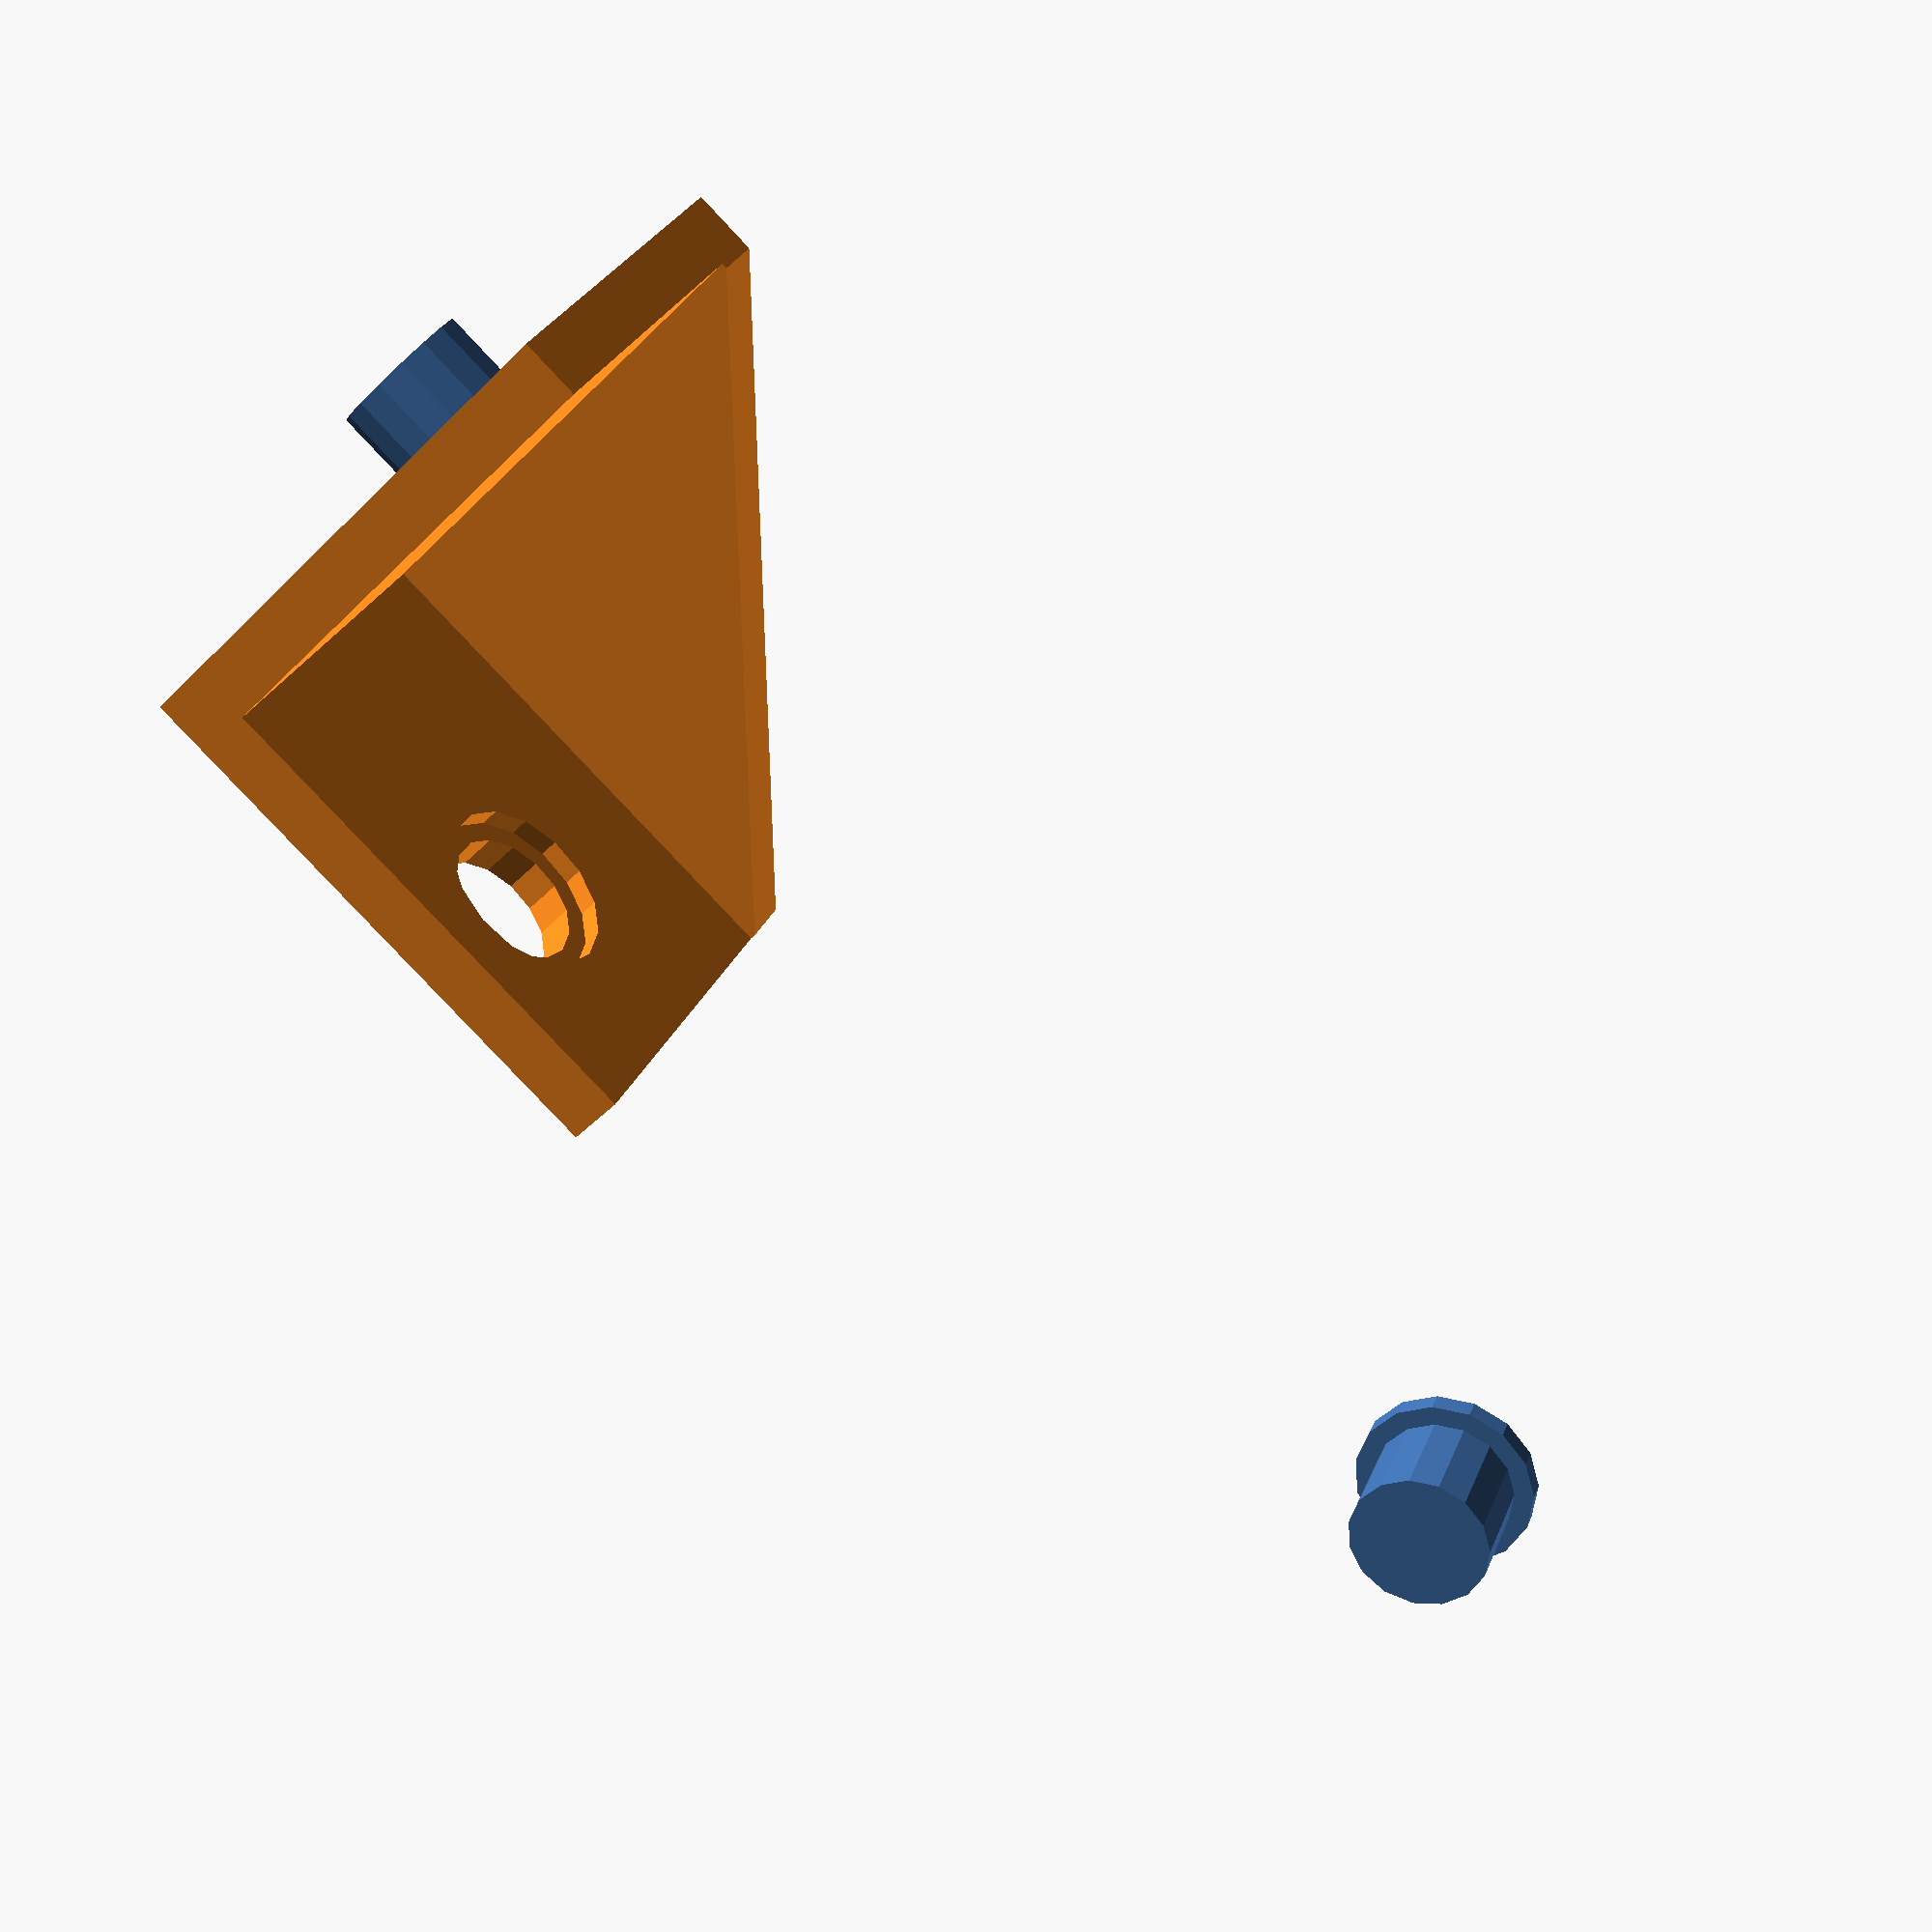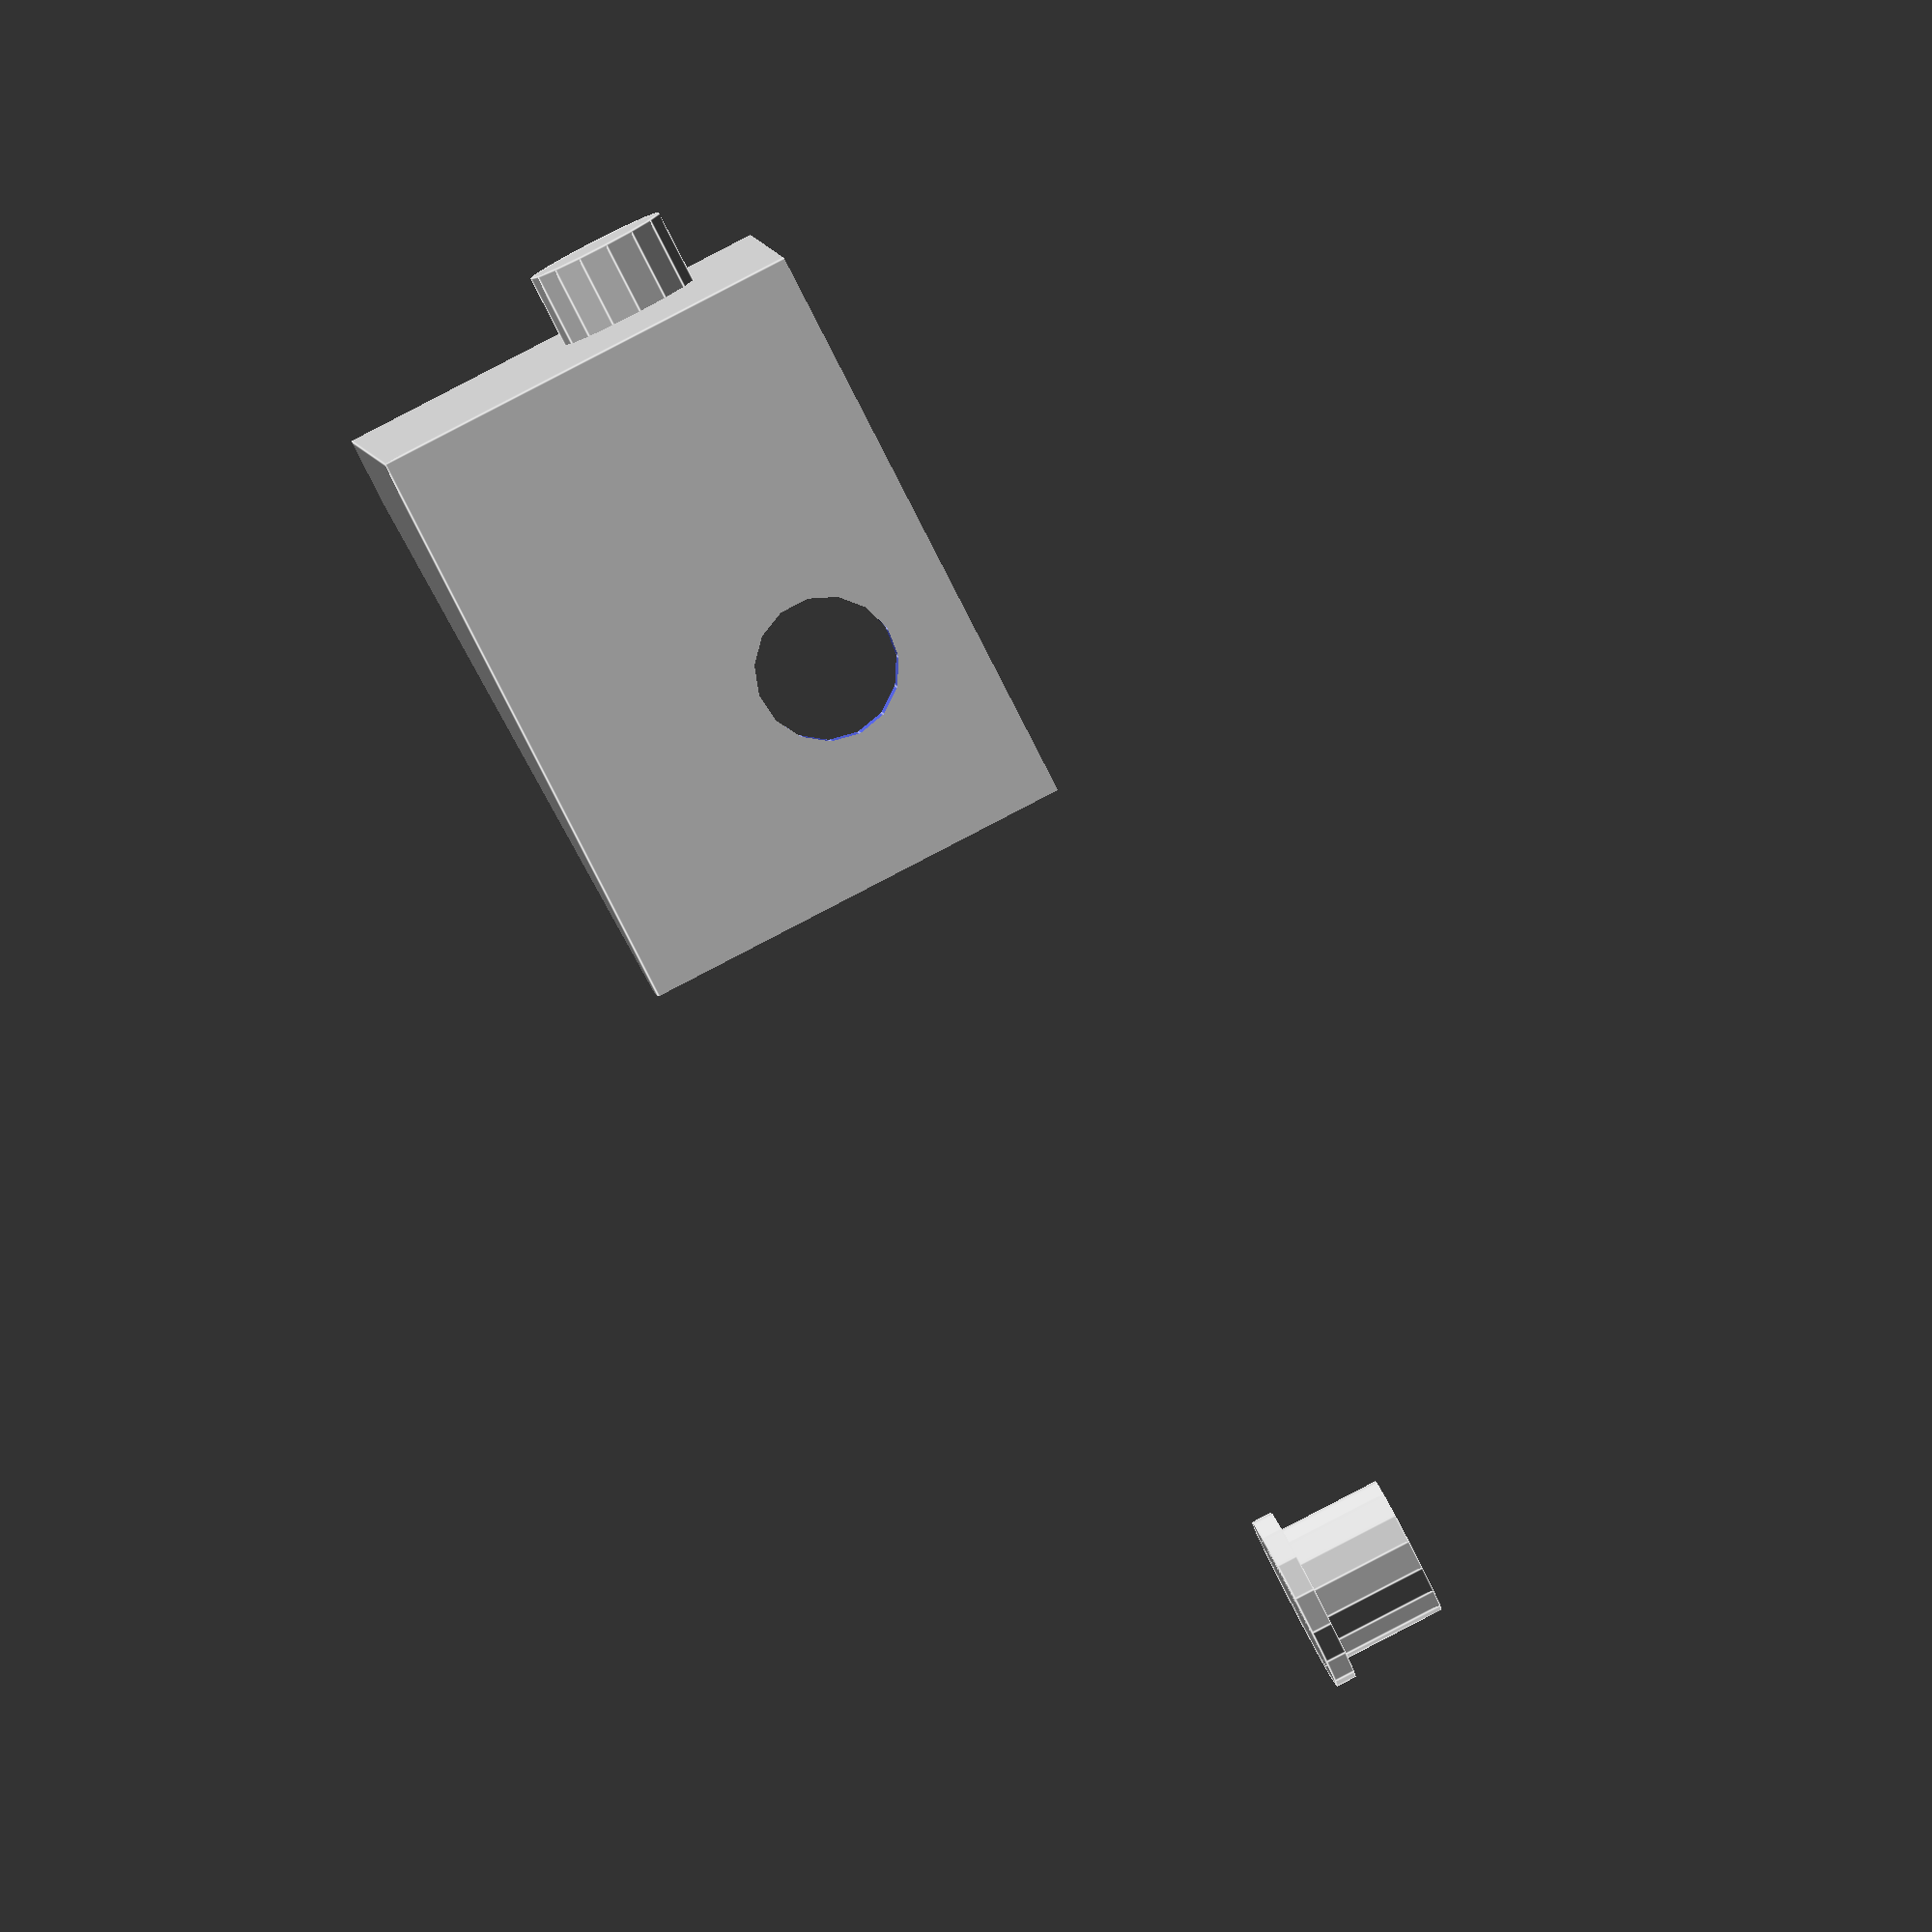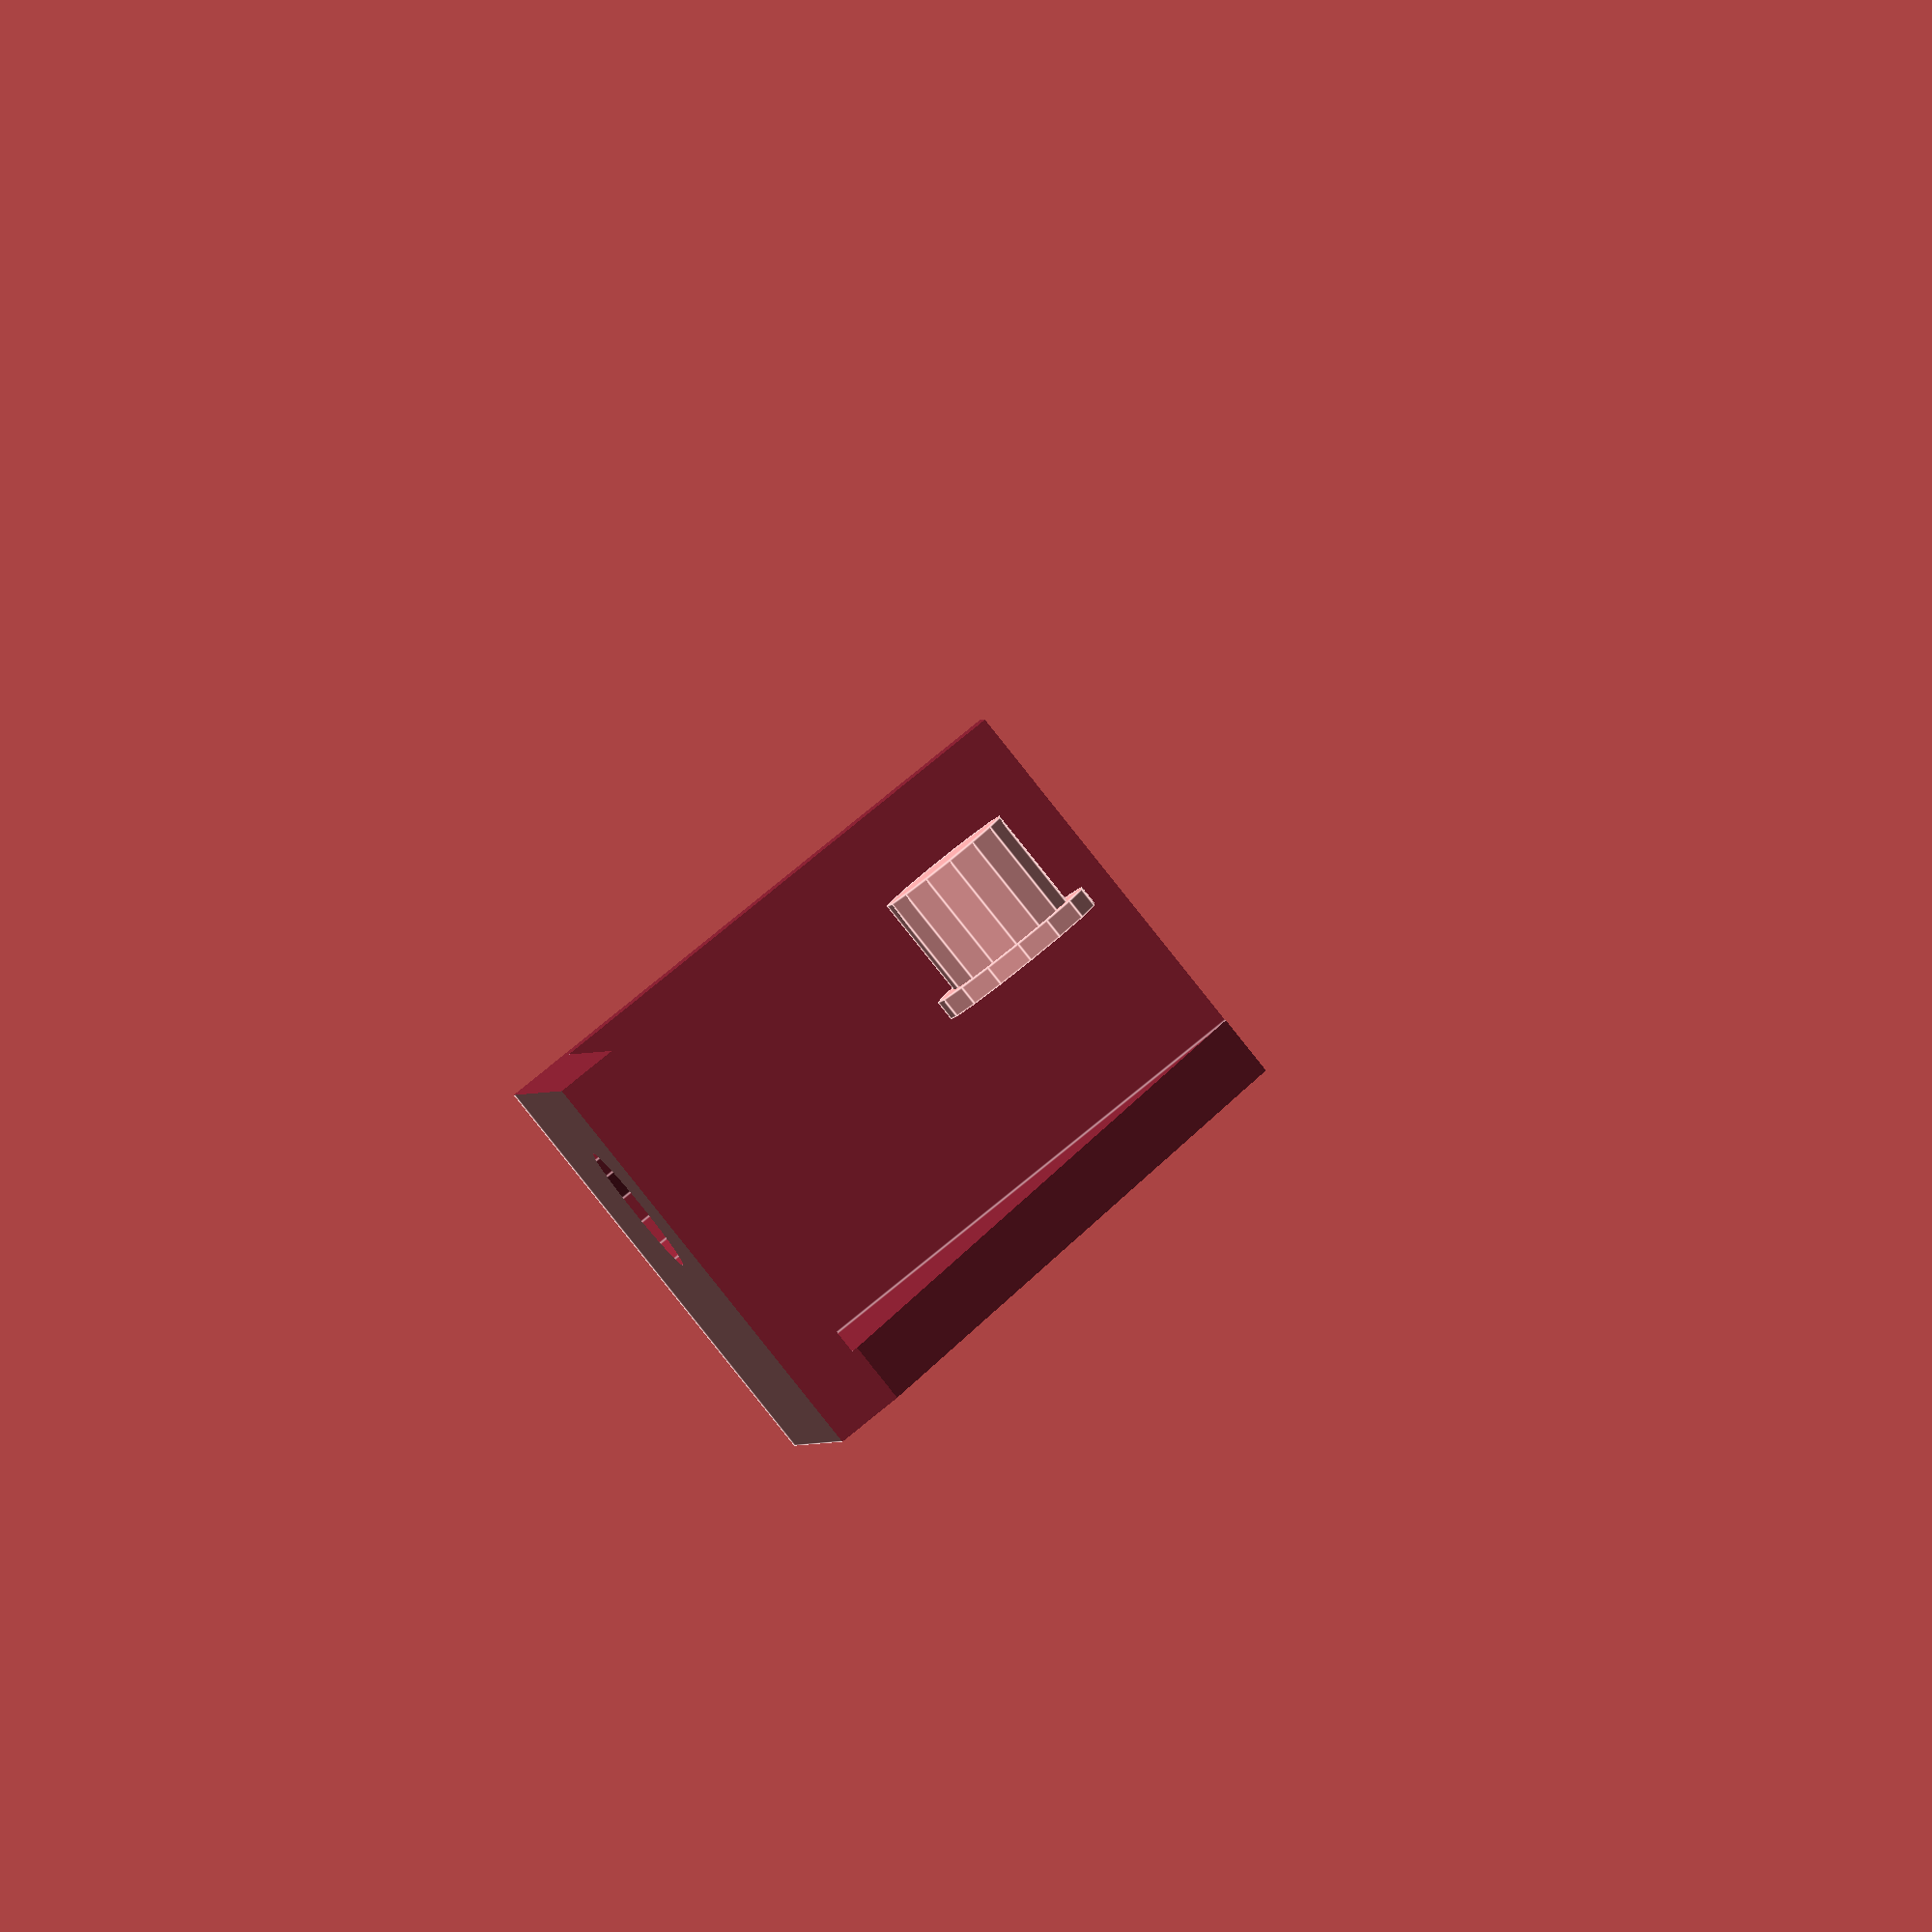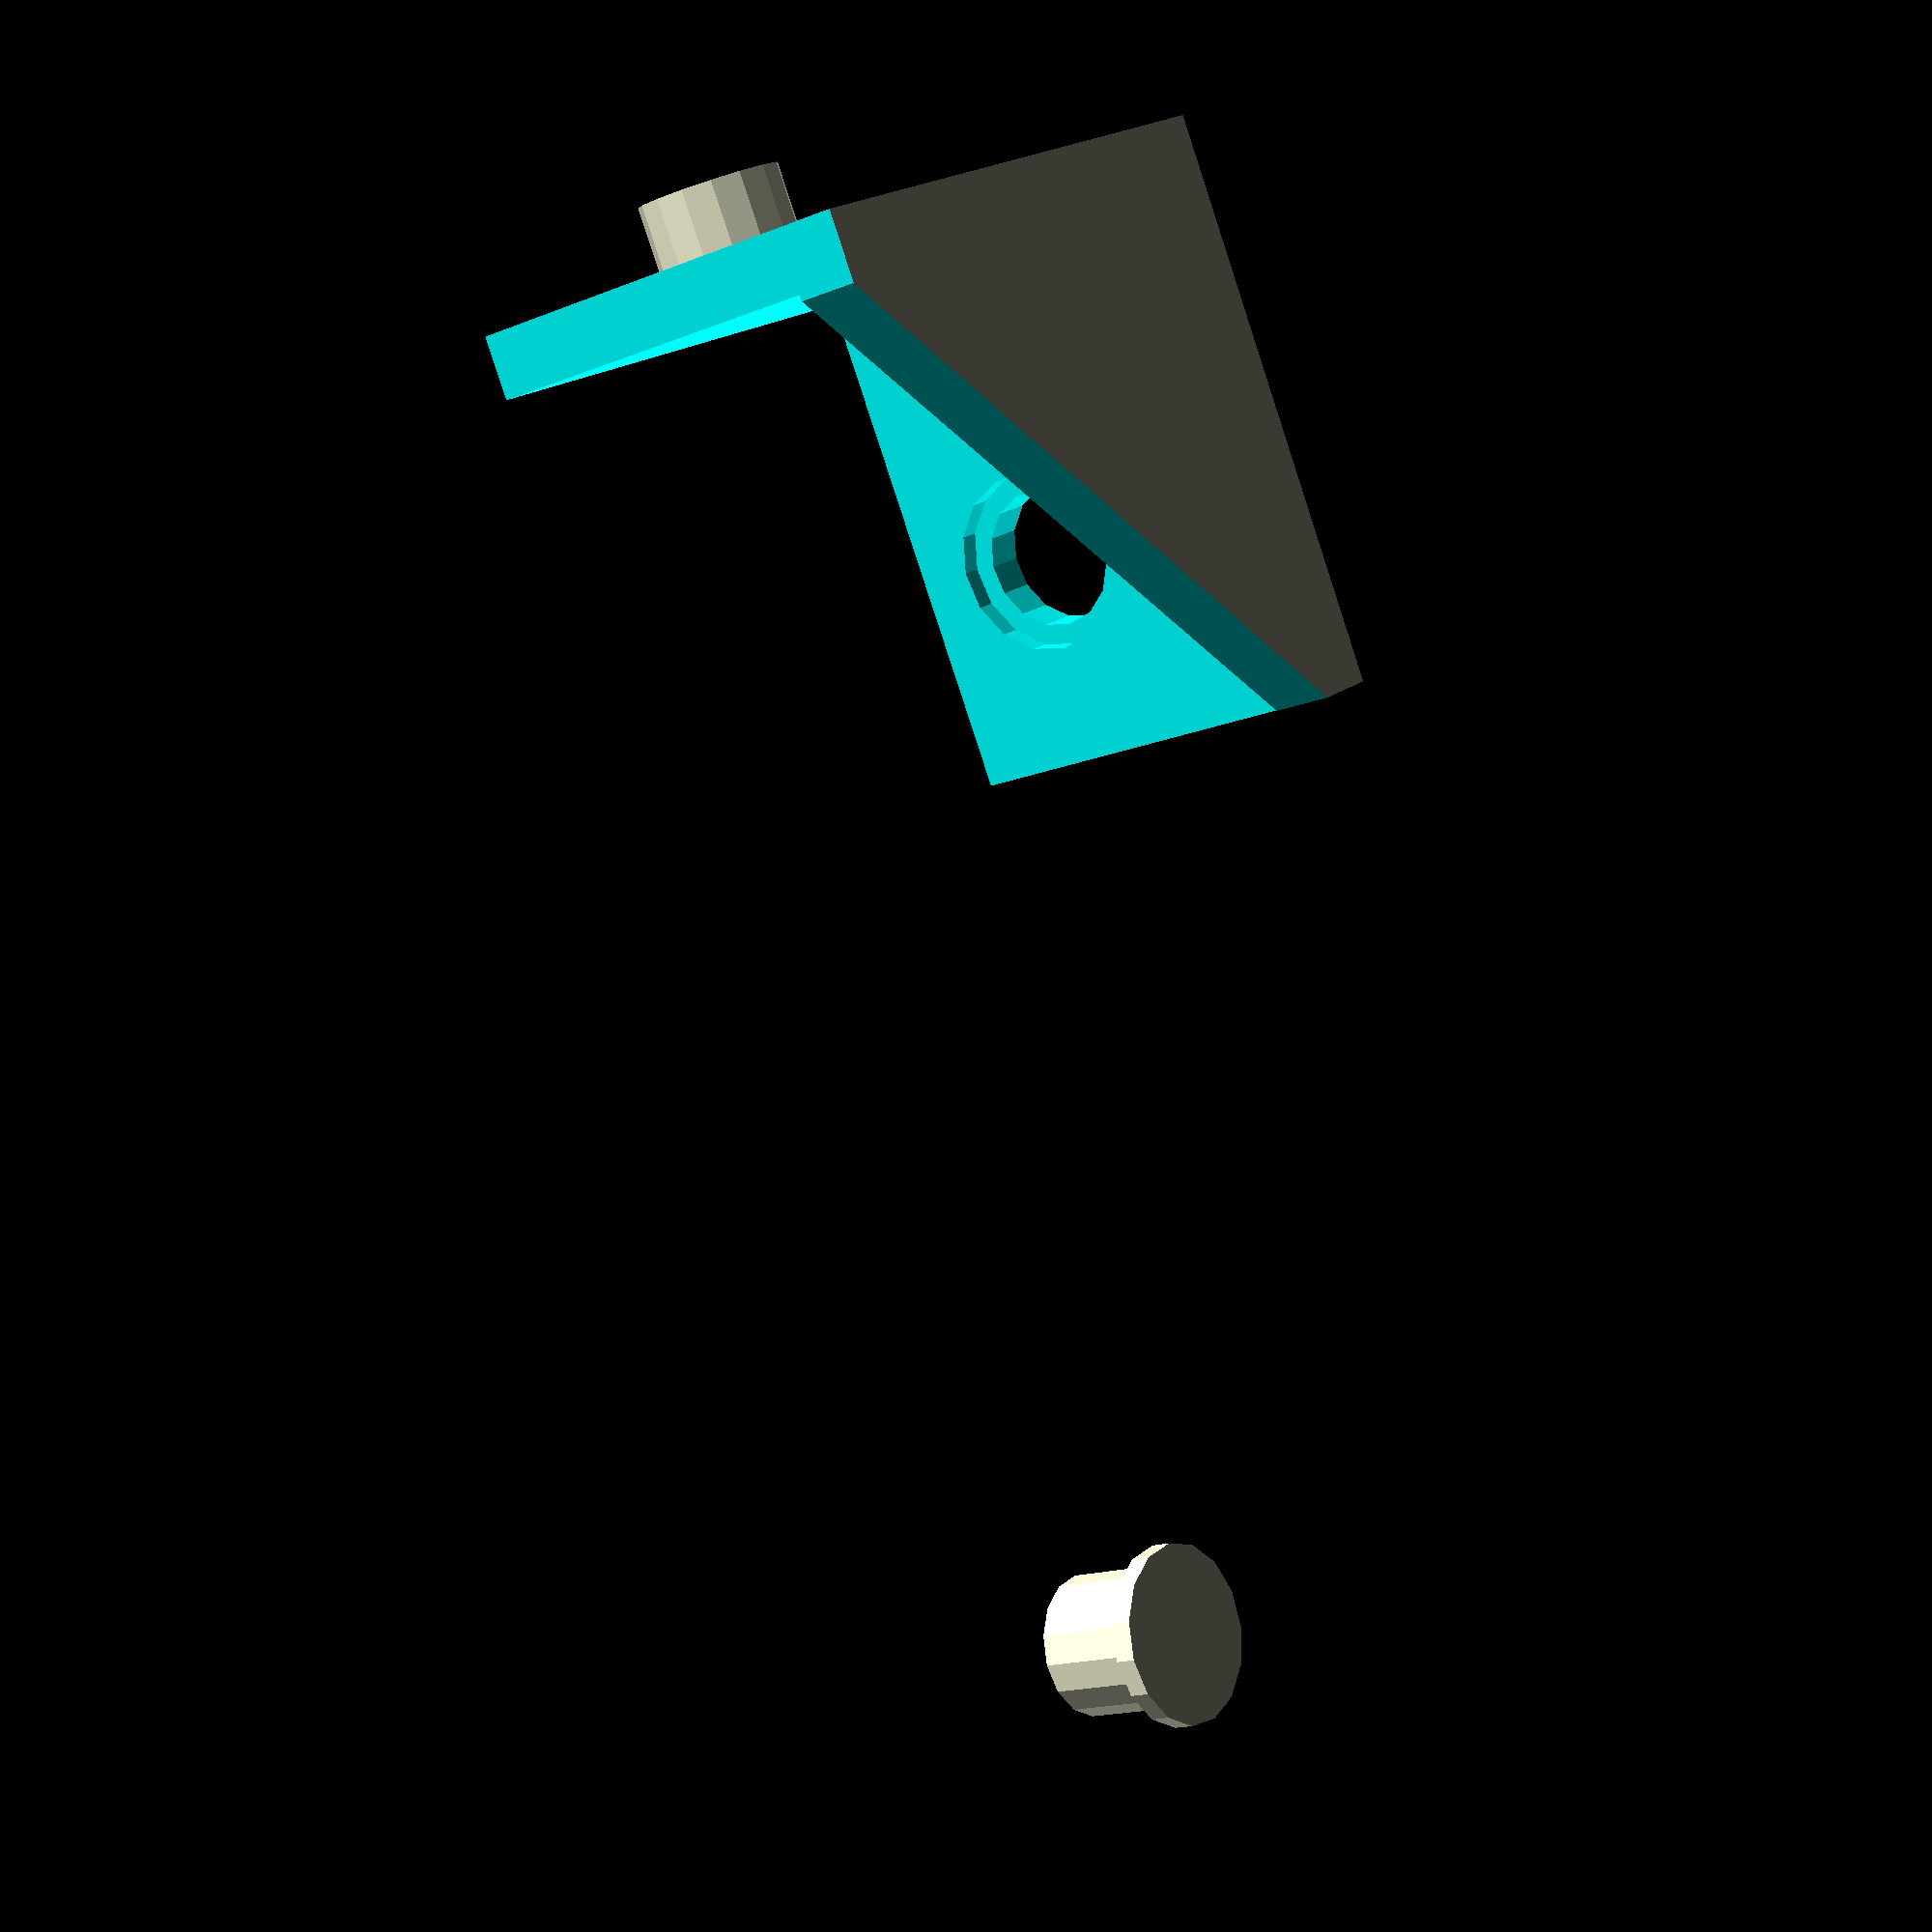
<openscad>
/*
 * Kovona Drumy Shelf Support Peg
 *
 * Author: Pavel Rampas
 * Version: 1.0.0 (Changelog is at the bottom)
 * License: CC BY-SA 4.0 [https://creativecommons.org/licenses/by-sa/4.0/]
 * Link: https://github.com/pavelrampas/openscad-models
 *
 * OpenSCAD version: 2019.05
 *
 * Instructions:
 * Set up parameters, render and print.
 *
 * Height is layer.
 * Thickness is perimeter.
 */

// Parameters
//------------------------------------------------------------------------------

$fn = $preview ? 15 : 90;

// Code
//------------------------------------------------------------------------------

difference() {
    // cube
    cube([36, 36, 28], center = true);
    translate([3, 3, 3]) {
        cube([36, 36, 28], center = true);
    }

    // hole
    translate([0, -37/2, 0]) {
        rotate(a = [90, 0, 0]) {
            cylinder(h = 37, d1 = 6.8, d2 = 6.8, center = true);
        }
    }

    // hole
    translate([0, 2, 0]) {
        rotate(a = [90, 0, 0]) {
            cylinder(h = 36, d1 = 8.8, d2 = 8.8, center = true);
        }
    }

    // cut corner
    translate([33, 33, 0]) {
        rotate(a = [0, 0, 45]) {
            cube([100, 100, 100], center = true);
        }
    }

    // cut top
    translate([0, 0, 57]) {
        cube([100, 100, 100], center = true);
    }

    // cut walls
    translate([60, 0, 0]) {
        cube([100, 100, 100], center = true);
    }
    translate([0, 60, 0]) {
        cube( [100, 100, 100], center = true);
    }
}


// stump
translate([-37/2, 0, 0]) {
    rotate([0, 90, 0]) {
        cylinder(h = 6, d1 = 6.8, d2 = 6.8, center = true);
    }
}

// plug
translate([50, 0, 0]) {
    rotate([0, 0, 0]) {
        cylinder(h = 6, d1 = 6.8, d2 = 6.8, center = false);
    }
    rotate(a = [0, 0, 0]) {
        cylinder(h = 1, d1 = 8.7, d2 = 8.7, center = false);
    }
}

// Functions
//------------------------------------------------------------------------------


// Modules
//------------------------------------------------------------------------------


// Changelog
//------------------------------------------------------------------------------

// [1.0.0]:
// Initial release.

</openscad>
<views>
elev=152.5 azim=223.9 roll=161.5 proj=p view=solid
elev=94.0 azim=353.0 roll=297.4 proj=o view=edges
elev=266.7 azim=264.1 roll=141.4 proj=o view=edges
elev=15.9 azim=118.6 roll=130.6 proj=p view=solid
</views>
